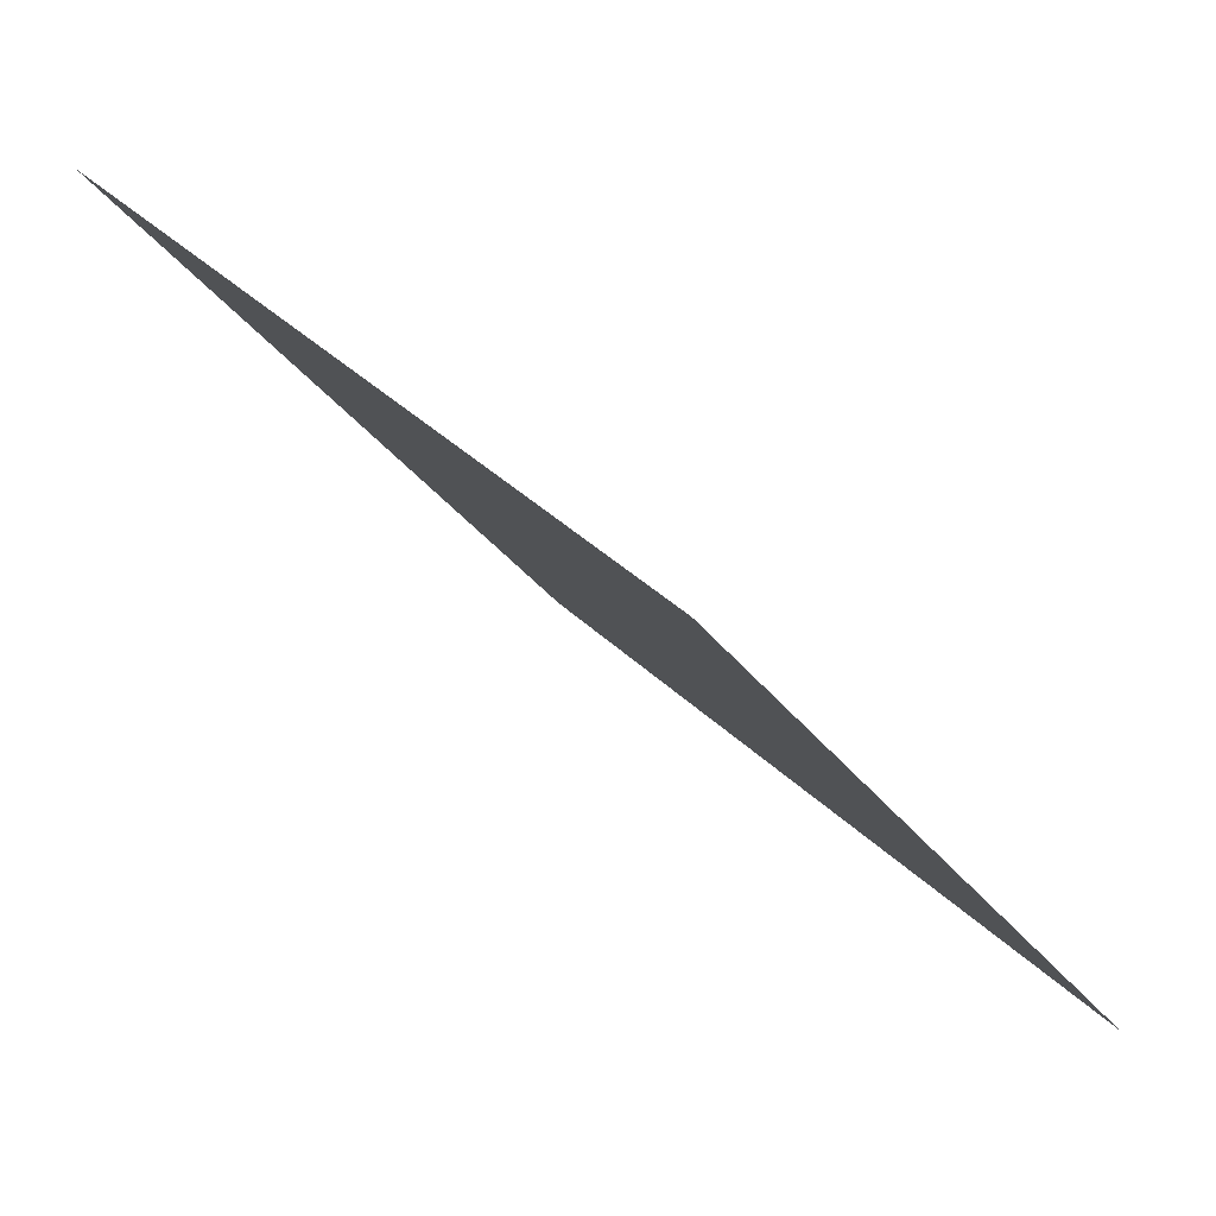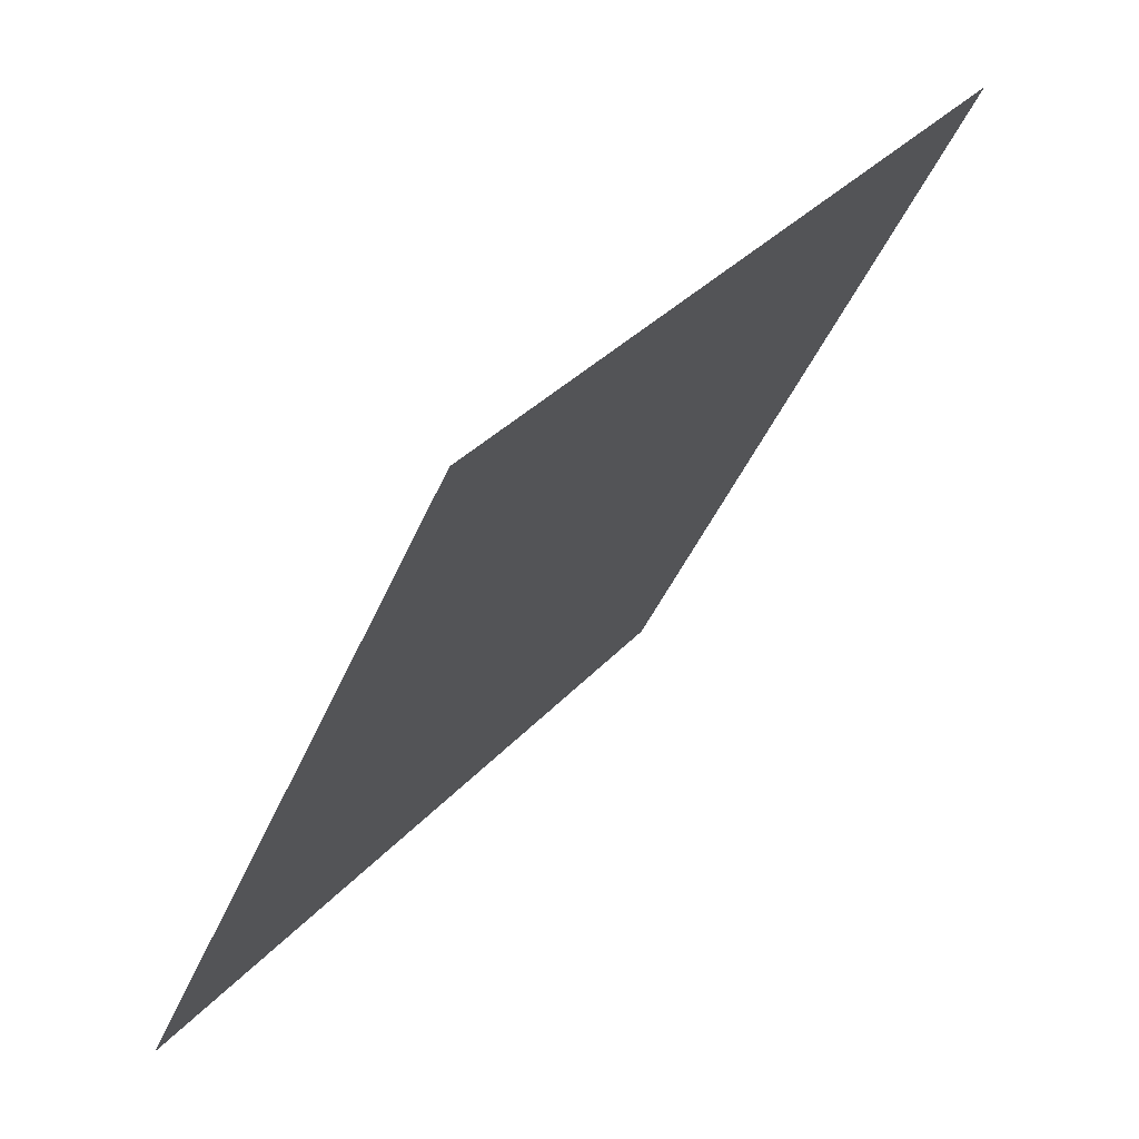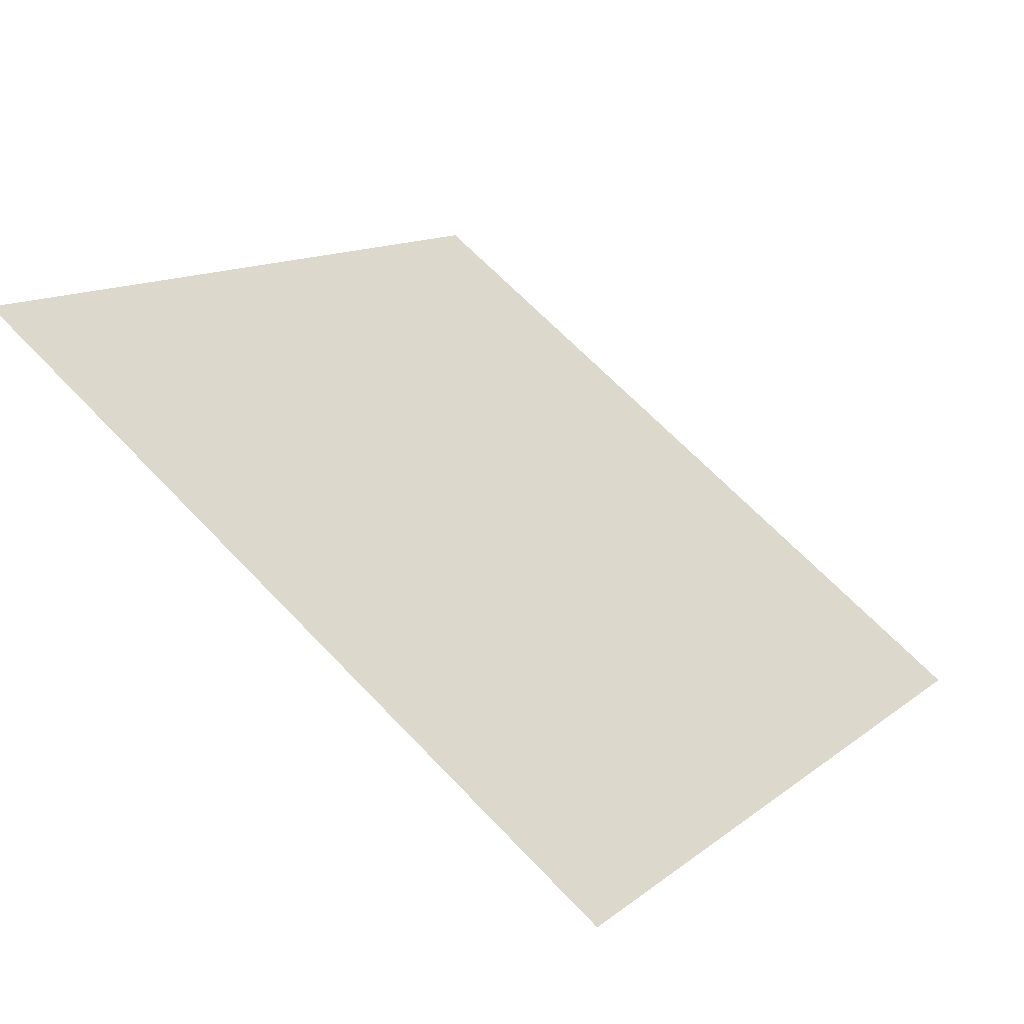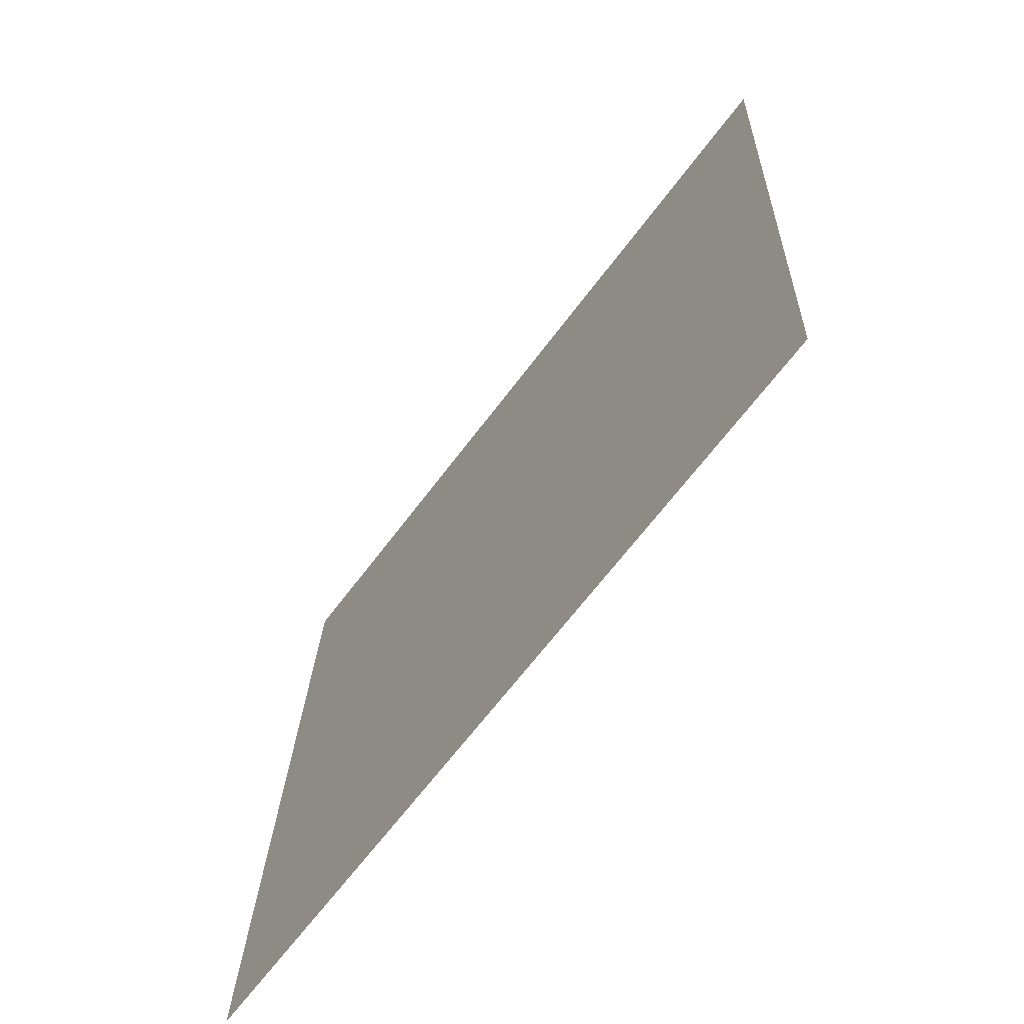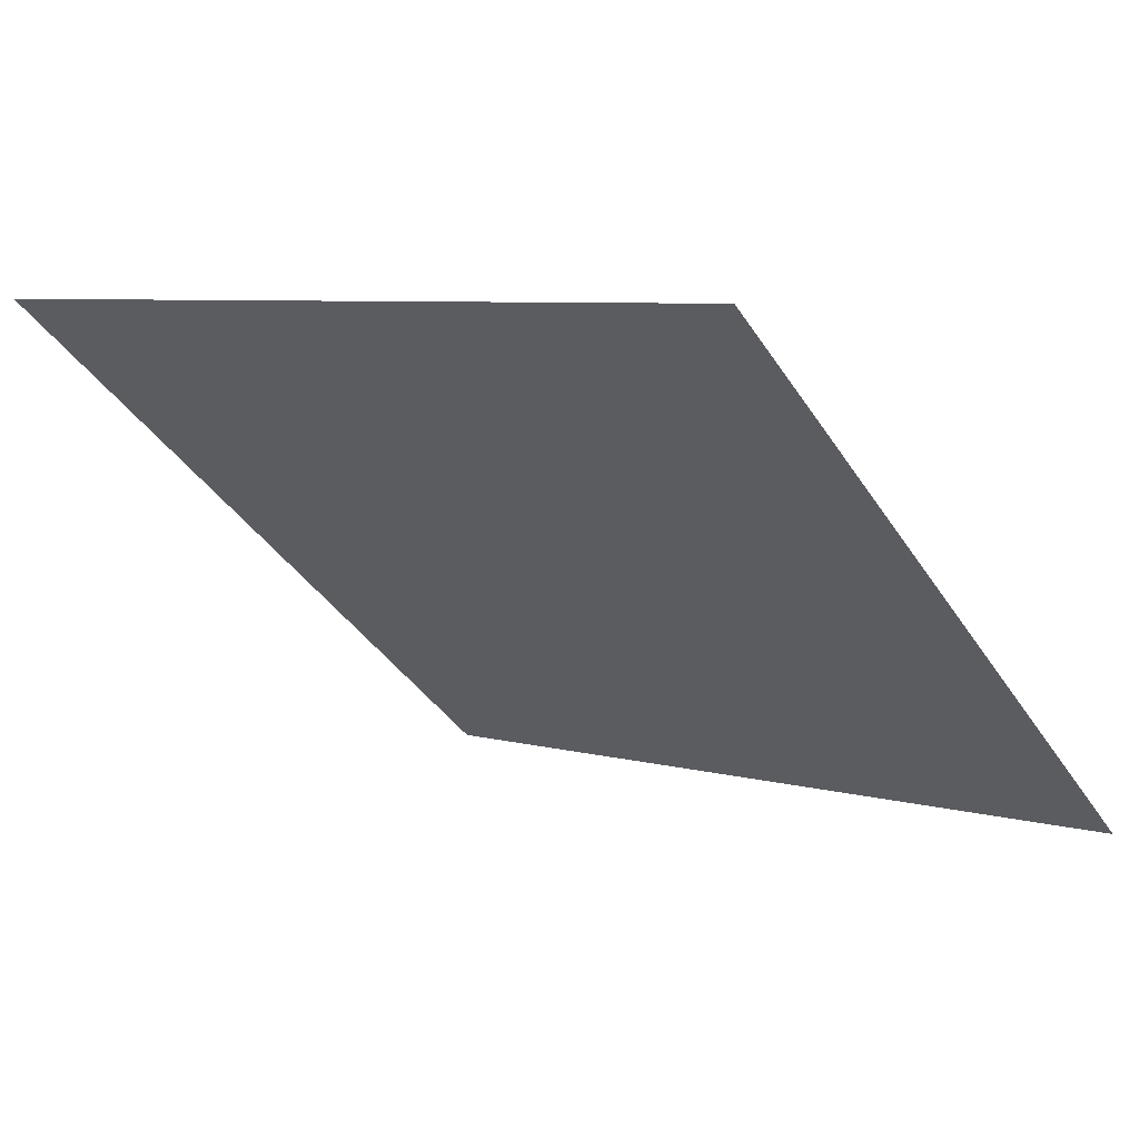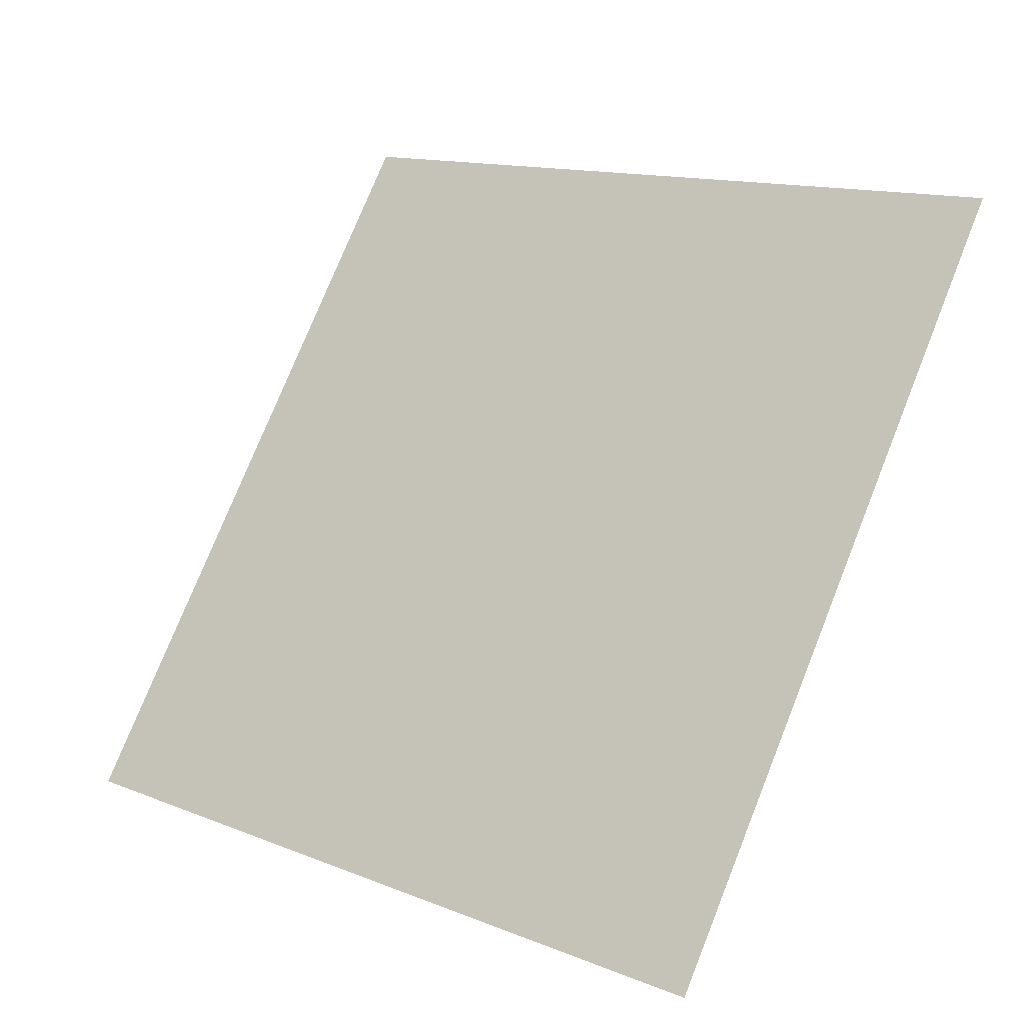
<metadata>
{"format":"obj","ext":"obj","renderer":"f3d","projection":"perspective","resolution":1024,"background":"white","views":[{"elev":35.6,"azim":-128.8,"up":"+Z"},{"elev":-42.3,"azim":67.5,"up":"+Z"},{"elev":11.2,"azim":121.6,"up":"+Y"},{"elev":22.9,"azim":90.5,"up":"+Z"},{"elev":4.6,"azim":39.0,"up":"+Y"},{"elev":77.8,"azim":-67.6,"up":"+Y"}]}
</metadata>
<code>
v -0.06772 0.9291 0.697
v -0.07428 0.9293 0.6971
v -0.07416 0.9332 0.7023
v -0.0676 0.933 0.7023
f 4 3 2 1

</code>
